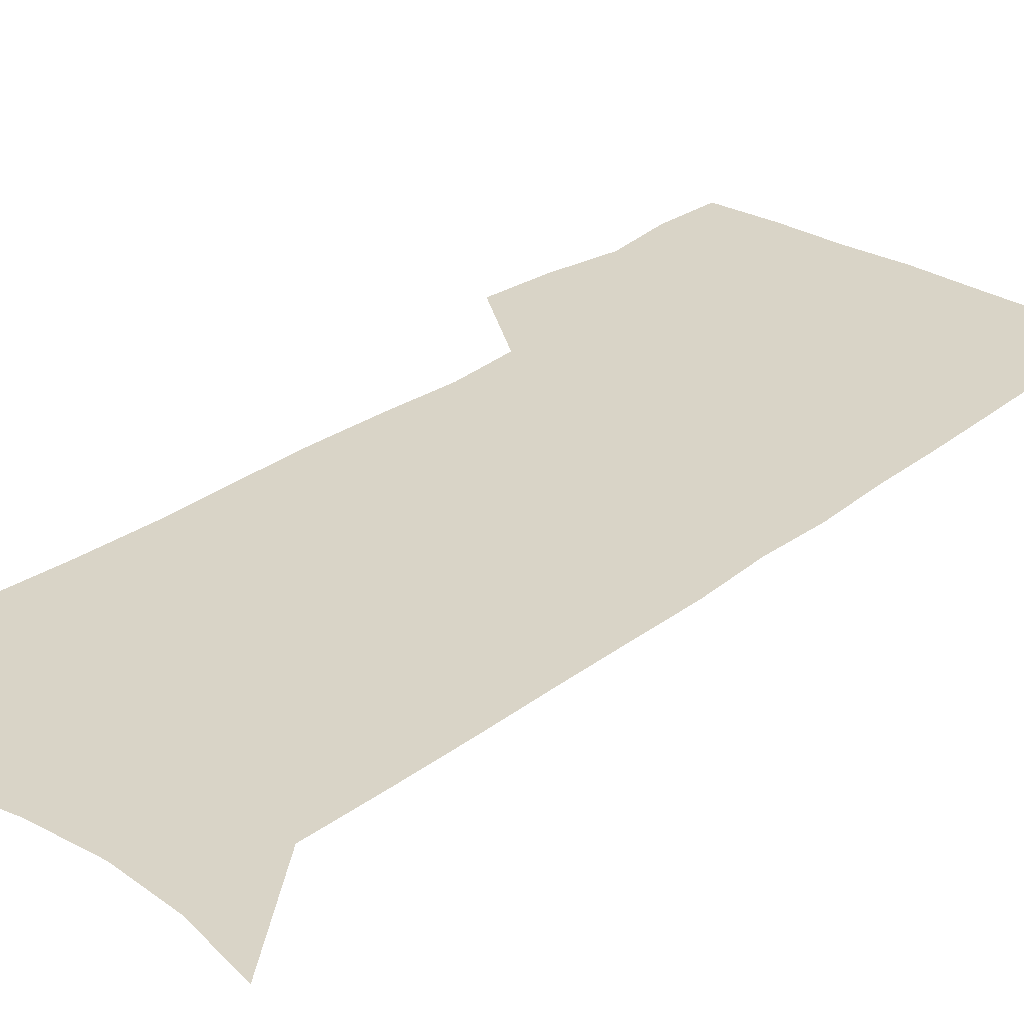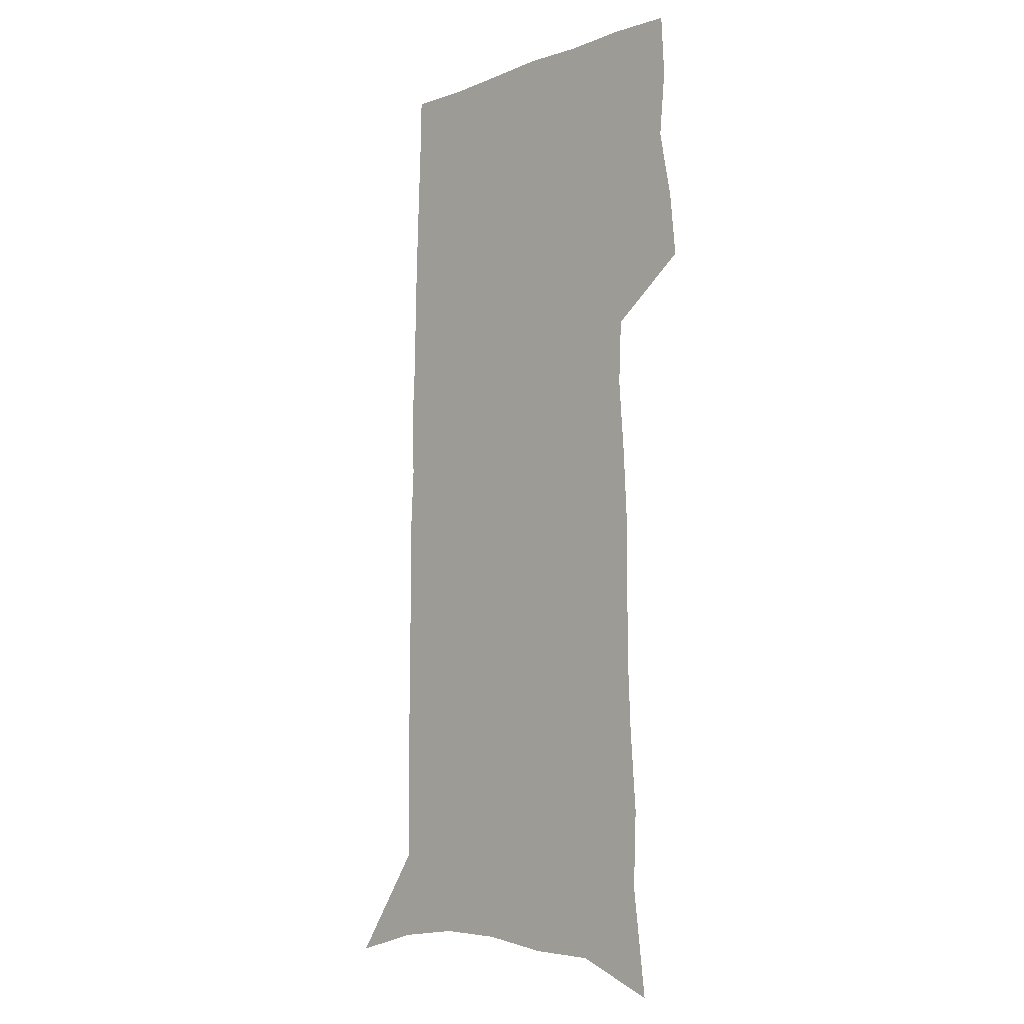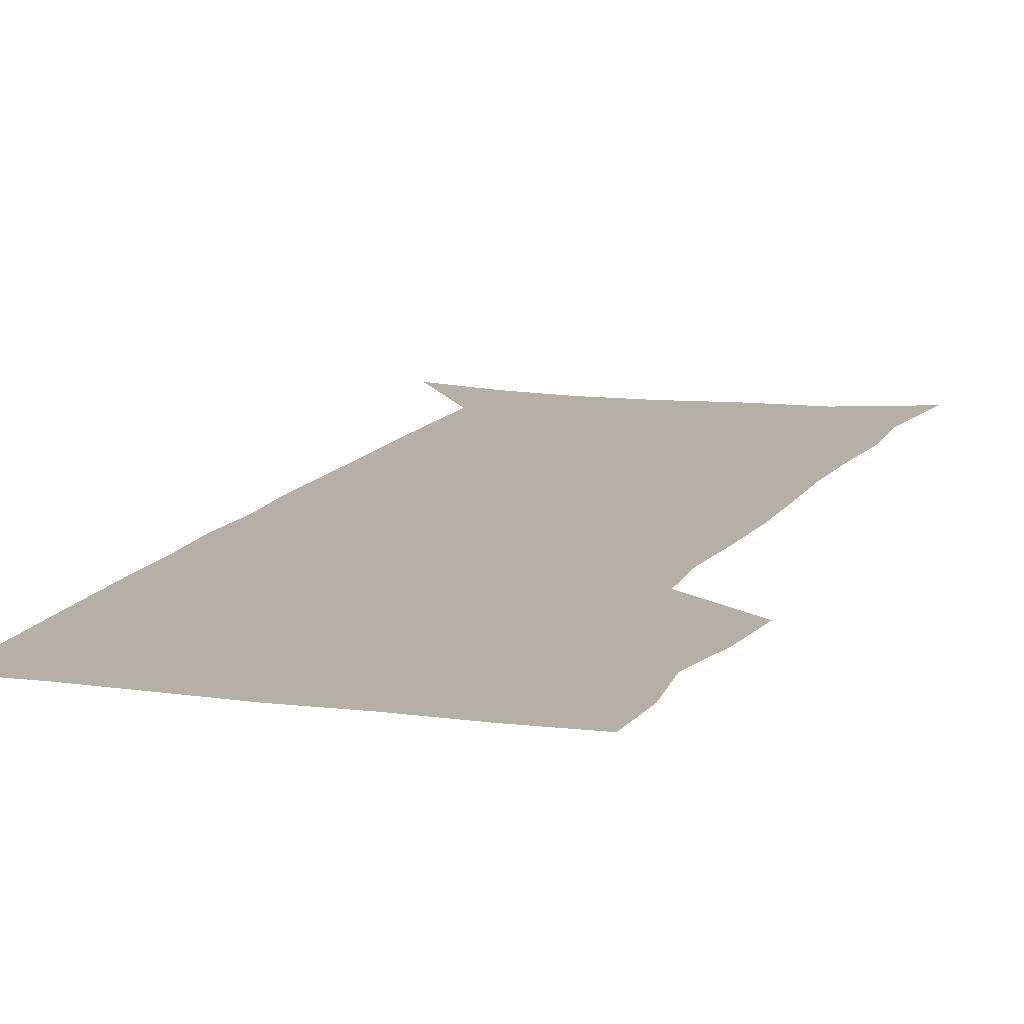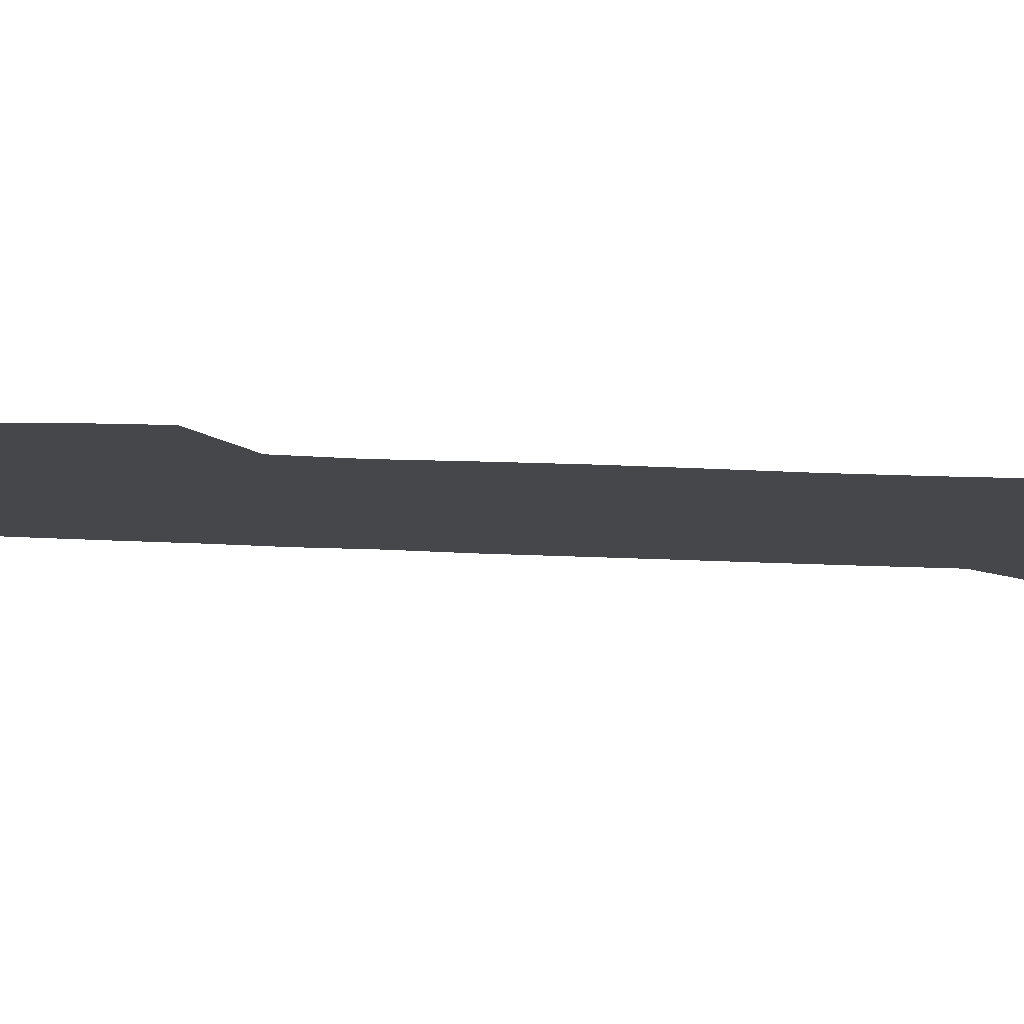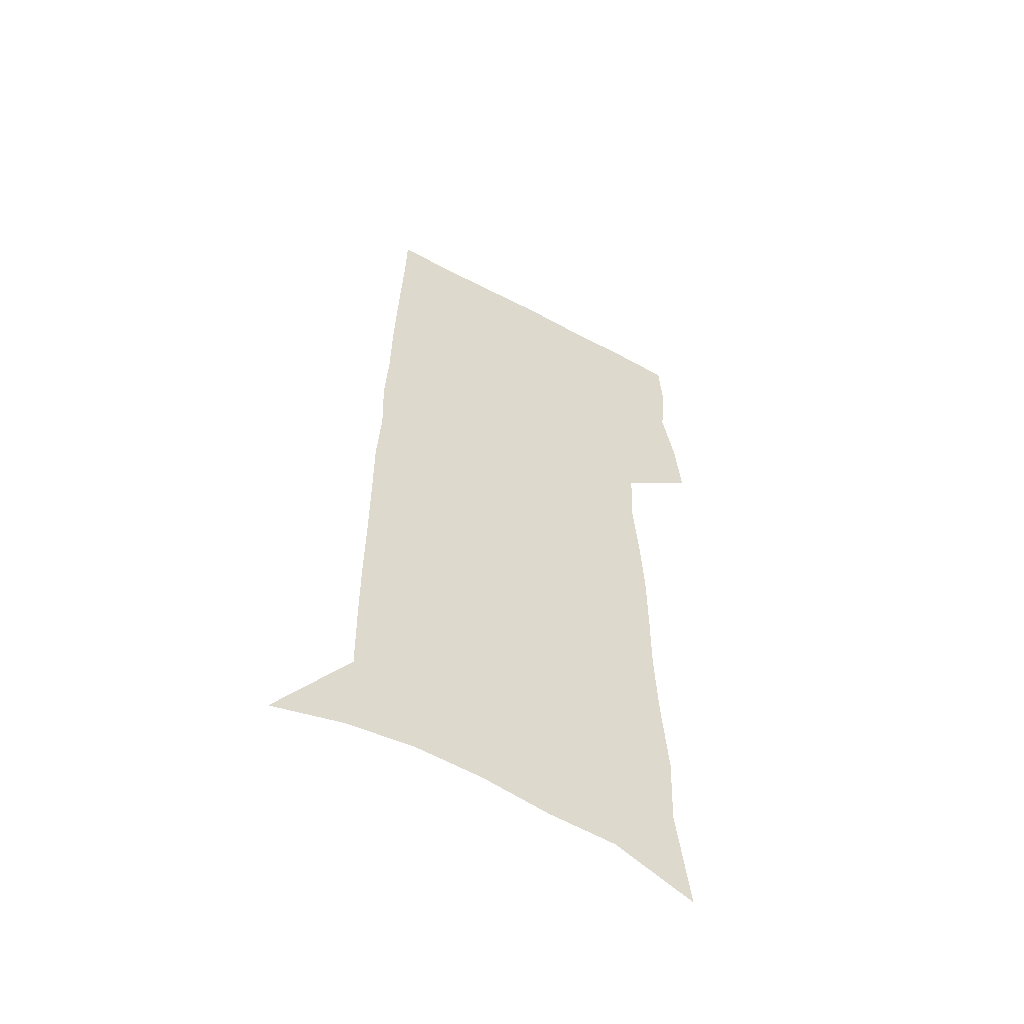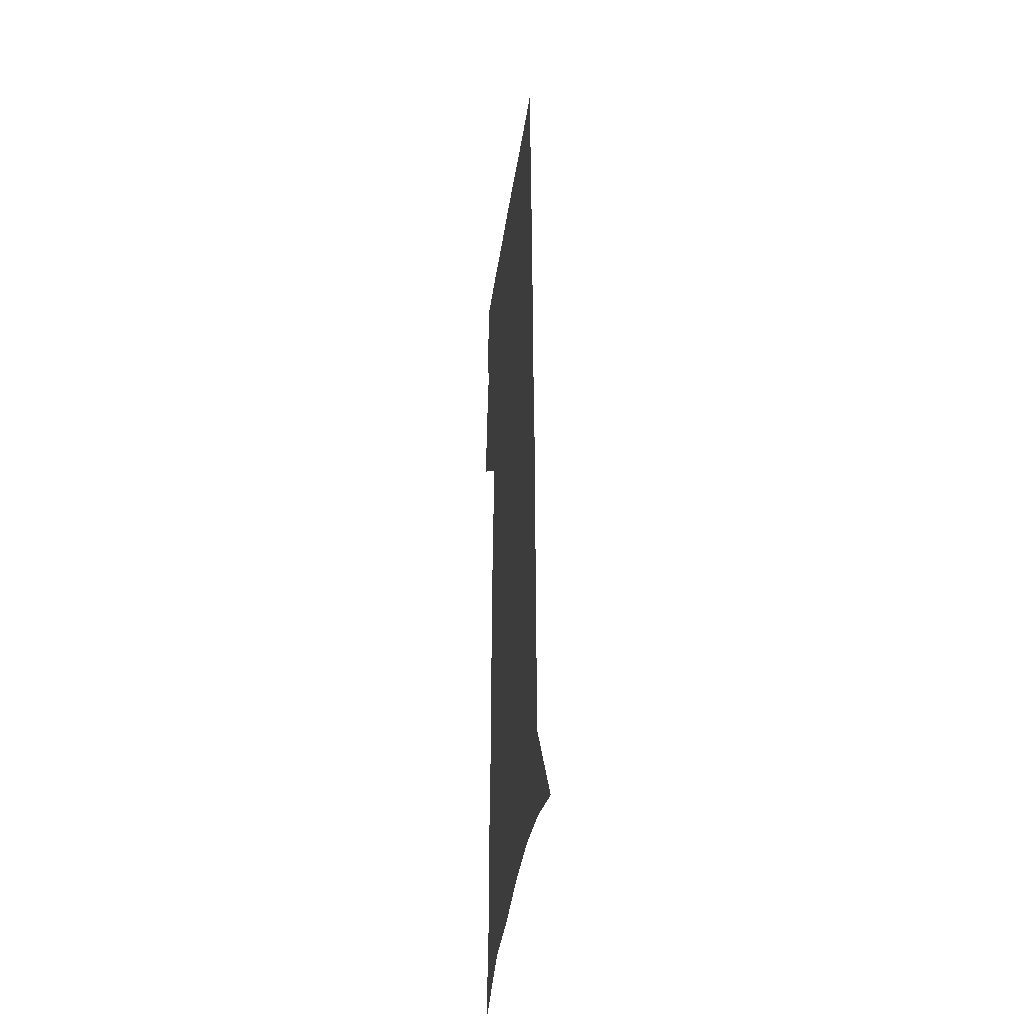
<metadata>
{"format":"obj","ext":"obj","renderer":"f3d","projection":"perspective","resolution":1024,"background":"white","views":[{"elev":28.6,"azim":41.3,"up":"+Z"},{"elev":-7.9,"azim":-134.3,"up":"+Y"},{"elev":11.7,"azim":-161.4,"up":"+Z"},{"elev":-10.4,"azim":-100.7,"up":"+Z"},{"elev":-56.8,"azim":150.8,"up":"+Y"},{"elev":-37.1,"azim":82.1,"up":"+Y"}]}
</metadata>
<code>
v 480.6 447.5 0
v 483.2 475.9 0
v 488.7 505 0
v 486 533.2 0
v 487.4 560.1 0
v 503.1 119.8 0
v 508.7 166.7 0
v 507.4 200 0
v 510 236.4 0
v 511.4 270 0
v 511.2 301.1 0
v 511.4 331.9 0
v 512.9 362.9 0
v 515.2 393.8 0
v 514 421.8 0
v 517.7 450.8 0
v 516 477.7 0
v 518.6 505.1 0
v 518.5 531.8 0
v 515.1 561.3 0
v 538.5 134.6 0
v 541.3 176.5 0
v 543.7 214.1 0
v 544.2 246.6 0
v 543.8 277.4 0
v 544.2 308.4 0
v 544.4 338.4 0
v 544.5 367.7 0
v 544.9 396.7 0
v 546.4 425.3 0
v 547.3 452.5 0
v 547.1 478.8 0
v 547.1 505 0
v 547.5 530.5 0
v 543.7 560.8 0
v 568.6 136 0
v 571 181.5 0
v 573.5 221.6 0
v 573.1 250.9 0
v 573.1 281.8 0
v 573.1 312 0
v 573.2 341.7 0
v 573.5 370.9 0
v 573.9 399.2 0
v 574.1 426.6 0
v 574.6 453.6 0
v 573.9 479.5 0
v 573.9 505.4 0
v 573.4 531.3 0
v 570.9 562 0
v 598.9 140.8 0
v 600 186.7 0
v 600.6 219.7 0
v 600.7 250.5 0
v 600.7 283.3 0
v 600.7 312.5 0
v 600.7 344.2 0
v 600.6 372.2 0
v 600.7 399.5 0
v 600.7 426.7 0
v 600.4 454 0
v 600.2 480 0
v 599.9 505.9 0
v 599.5 531.2 0
v 598.3 561 0
v 628.7 141.9 0
v 628.6 182.1 0
v 628.4 218.2 0
v 628.4 250.2 0
v 628.3 281.7 0
v 628.5 311.6 0
v 627.8 342.6 0
v 627.5 371.5 0
v 627.7 399 0
v 627.7 426.5 0
v 626.9 453.9 0
v 626.6 480.4 0
v 626.3 506.6 0
v 625.6 532.8 0
v 625.6 560.1 0
v 658.7 138.5 0
v 658.1 177.6 0
v 658.6 211.4 0
v 658.7 244.1 0
v 658.4 276.3 0
v 658.4 307 0
v 658.5 337.3 0
v 656.9 368.3 0
v 657.7 396.4 0
v 656.3 425.4 0
v 656 453.1 0
v 655.2 480.5 0
v 654.2 507.5 0
v 653.2 534.2 0
v 652.6 560.8 0
v 690.4 130.1 0
v 691 571 0
v 691 601 0
f 15 16 1
f 1 16 2
f 16 17 2
f 2 17 3
f 17 18 3
f 3 18 4
f 18 19 4
f 4 19 5
f 19 20 5
f 6 21 7
f 21 22 7
f 7 22 8
f 22 23 8
f 8 23 9
f 23 24 9
f 9 24 10
f 24 25 10
f 10 25 11
f 25 26 11
f 11 26 12
f 26 27 12
f 12 27 13
f 27 28 13
f 13 28 14
f 28 29 14
f 14 29 15
f 29 30 15
f 15 30 16
f 30 31 16
f 16 31 17
f 31 32 17
f 17 32 18
f 32 33 18
f 18 33 19
f 33 34 19
f 19 34 20
f 34 35 20
f 21 36 22
f 36 37 22
f 22 37 23
f 37 38 23
f 23 38 24
f 38 39 24
f 24 39 25
f 39 40 25
f 25 40 26
f 40 41 26
f 26 41 27
f 41 42 27
f 27 42 28
f 42 43 28
f 28 43 29
f 43 44 29
f 29 44 30
f 44 45 30
f 30 45 31
f 45 46 31
f 31 46 32
f 46 47 32
f 32 47 33
f 47 48 33
f 33 48 34
f 48 49 34
f 34 49 35
f 49 50 35
f 36 51 37
f 51 52 37
f 37 52 38
f 52 53 38
f 38 53 39
f 53 54 39
f 39 54 40
f 54 55 40
f 40 55 41
f 55 56 41
f 41 56 42
f 56 57 42
f 42 57 43
f 57 58 43
f 43 58 44
f 58 59 44
f 44 59 45
f 59 60 45
f 45 60 46
f 60 61 46
f 46 61 47
f 61 62 47
f 47 62 48
f 62 63 48
f 48 63 49
f 63 64 49
f 49 64 50
f 64 65 50
f 51 66 52
f 66 67 52
f 52 67 53
f 67 68 53
f 53 68 54
f 68 69 54
f 54 69 55
f 69 70 55
f 55 70 56
f 70 71 56
f 56 71 57
f 71 72 57
f 57 72 58
f 72 73 58
f 58 73 59
f 73 74 59
f 59 74 60
f 74 75 60
f 60 75 61
f 75 76 61
f 61 76 62
f 76 77 62
f 62 77 63
f 77 78 63
f 63 78 64
f 78 79 64
f 64 79 65
f 79 80 65
f 66 81 67
f 81 82 67
f 67 82 68
f 82 83 68
f 68 83 69
f 83 84 69
f 69 84 70
f 84 85 70
f 70 85 71
f 85 86 71
f 71 86 72
f 86 87 72
f 72 87 73
f 87 88 73
f 73 88 74
f 88 89 74
f 74 89 75
f 89 90 75
f 75 90 76
f 90 91 76
f 76 91 77
f 91 92 77
f 77 92 78
f 92 93 78
f 78 93 79
f 93 94 79
f 79 94 80
f 94 95 80
f 81 96 82

</code>
